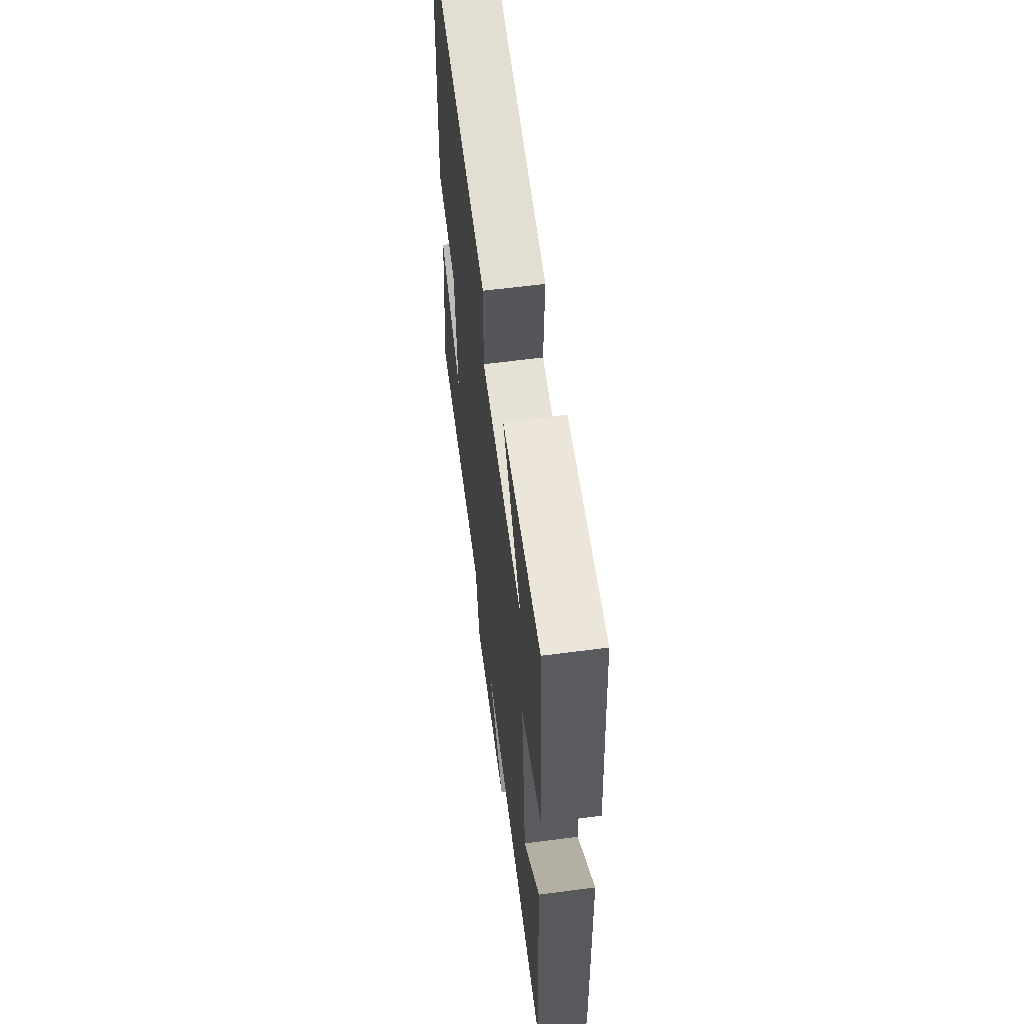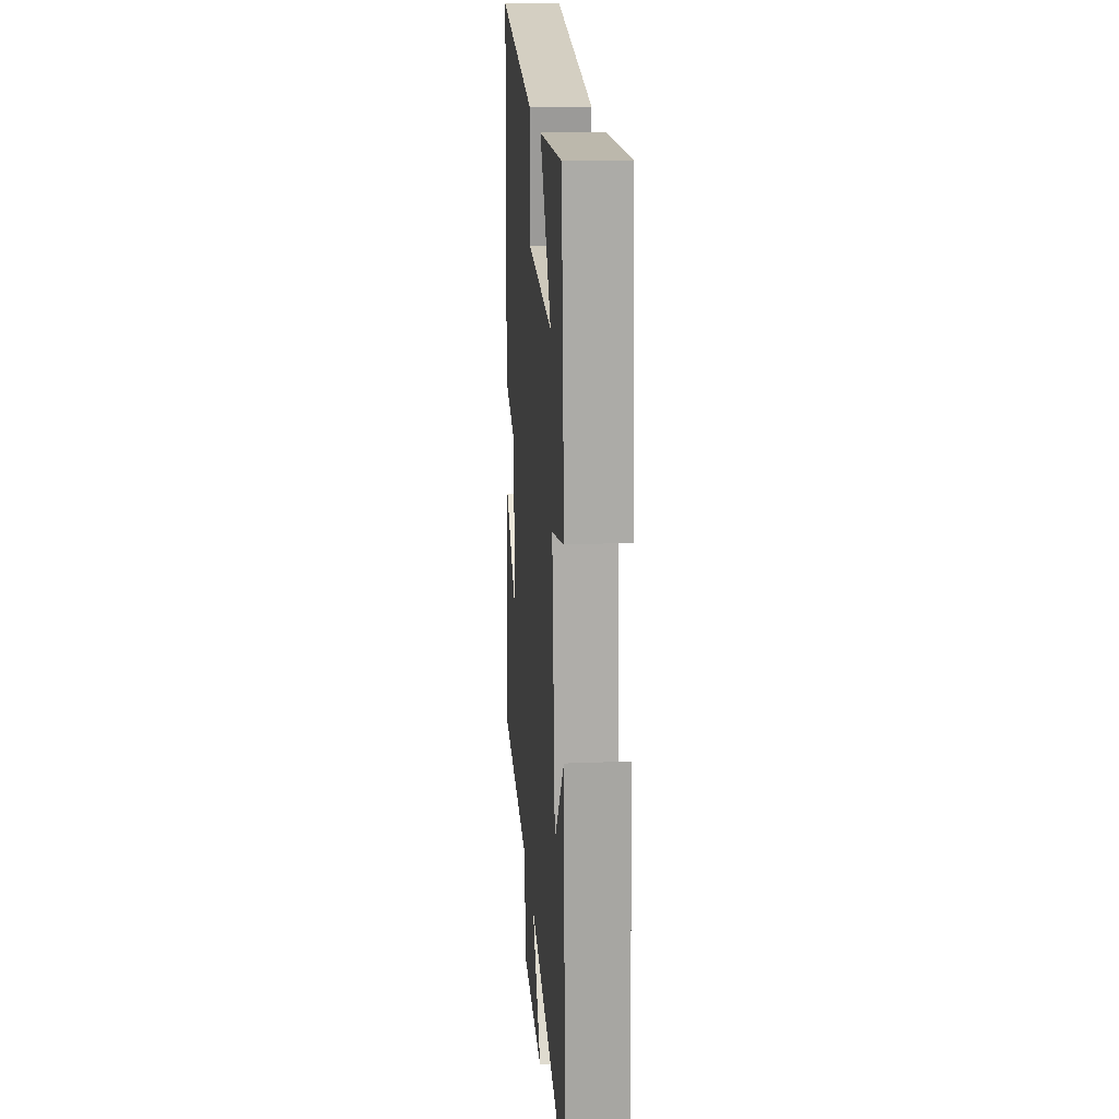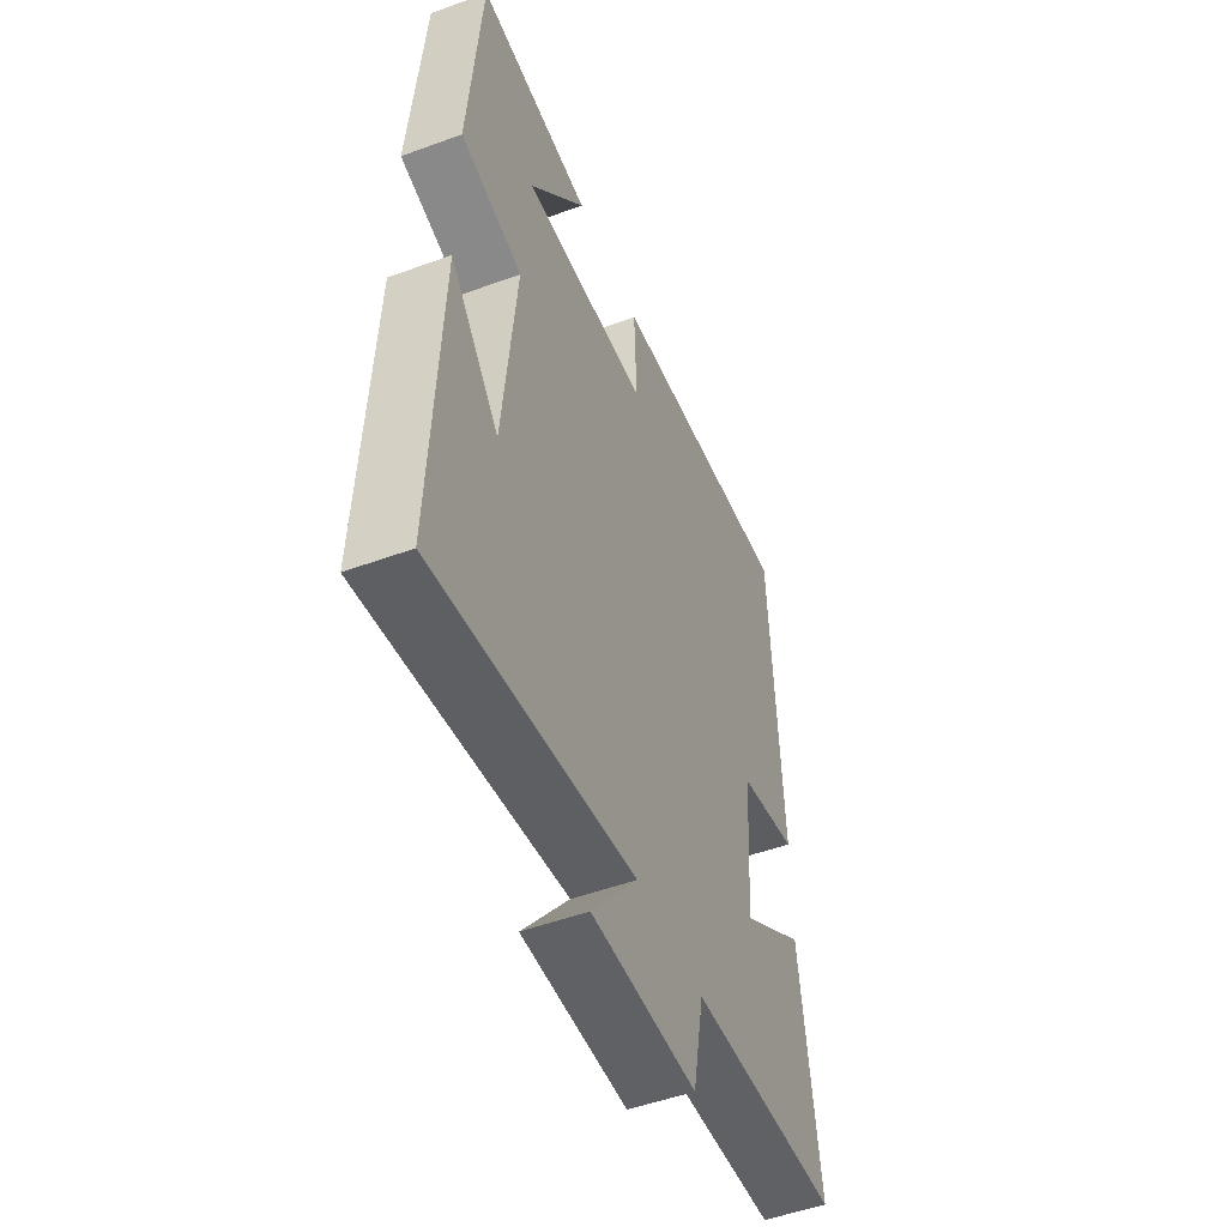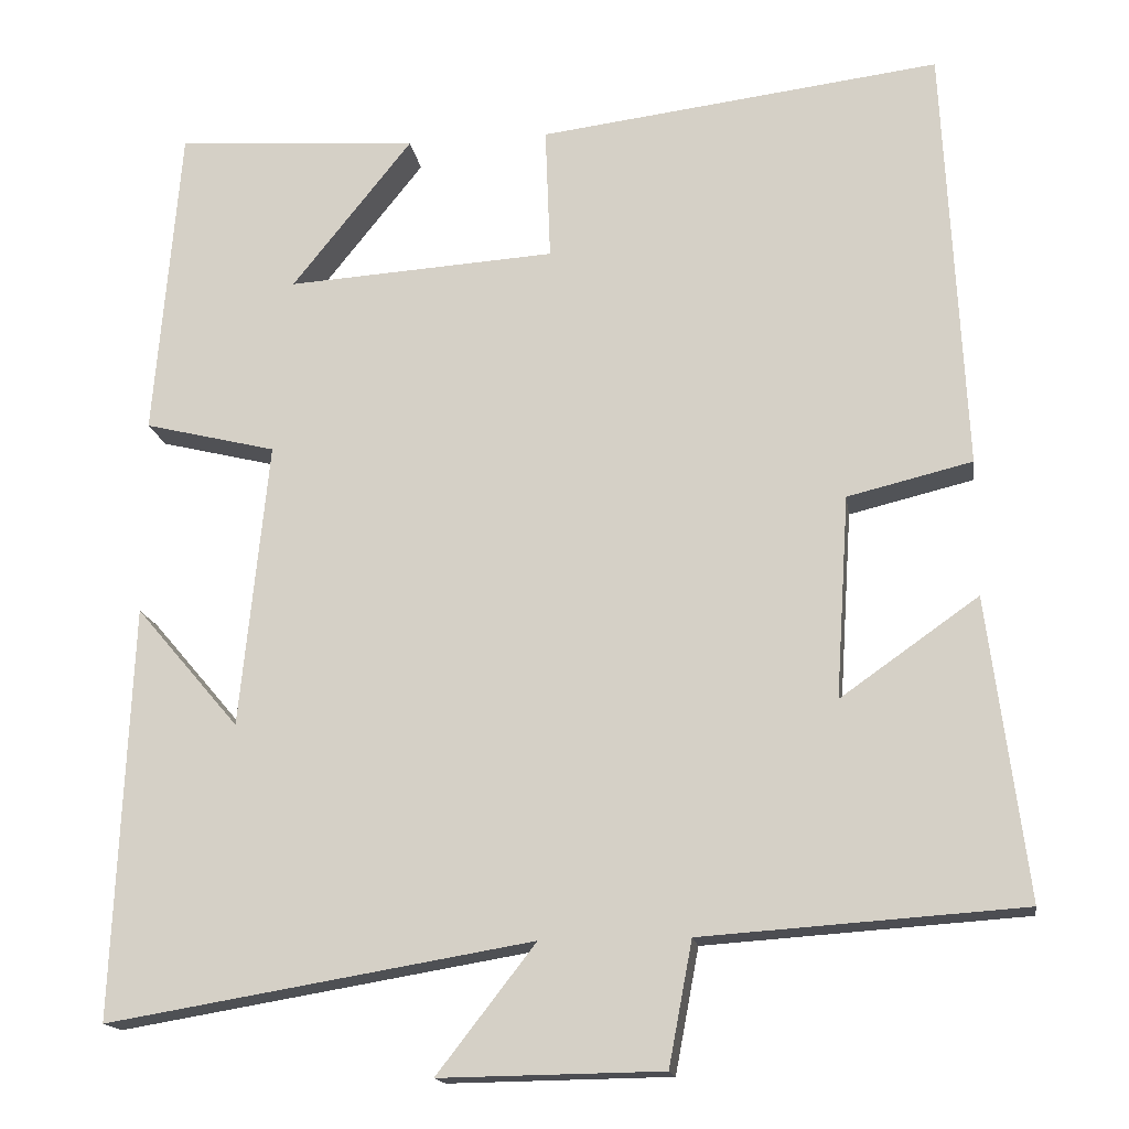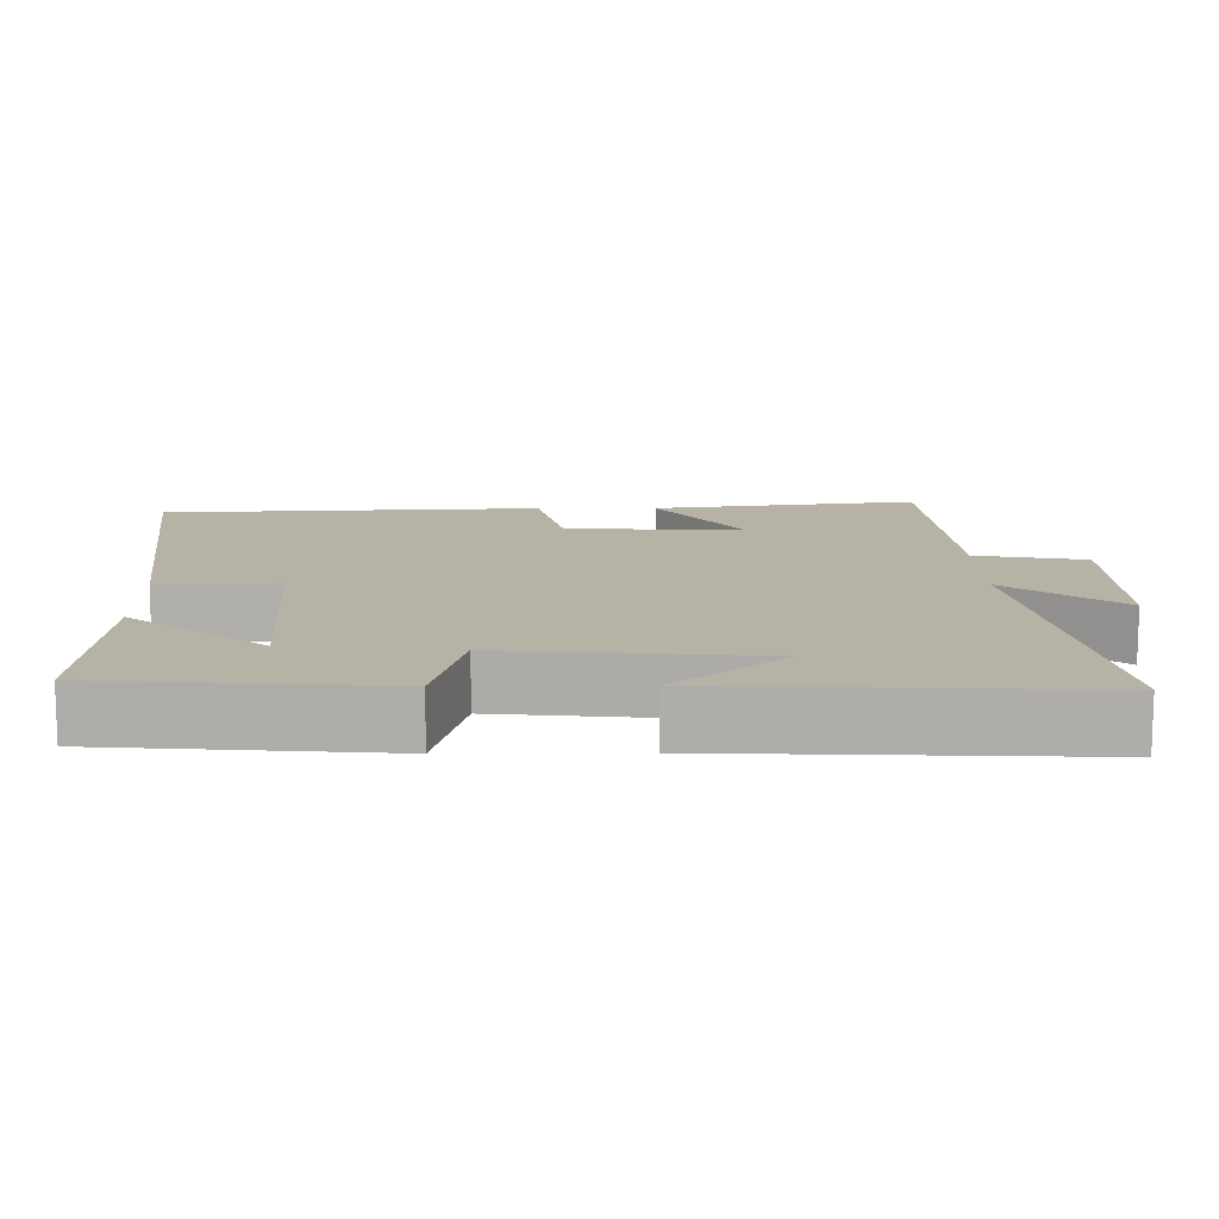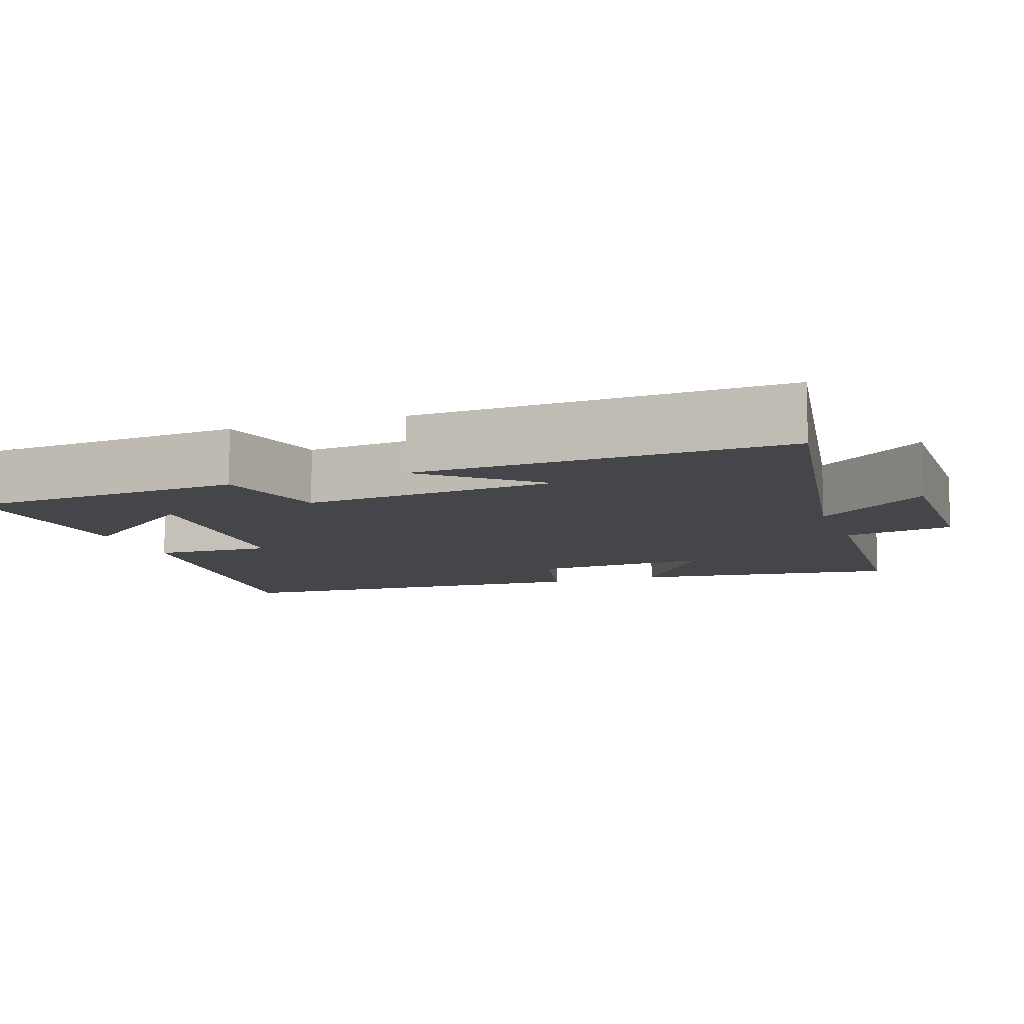
<metadata>
{"format":"obj","ext":"obj","renderer":"f3d","projection":"perspective","resolution":1024,"background":"white","views":[{"elev":60.9,"azim":82.4,"up":"+Z"},{"elev":18.8,"azim":85.6,"up":"+Z"},{"elev":-50.9,"azim":111.8,"up":"+Z"},{"elev":-16.2,"azim":-171.3,"up":"+Z"},{"elev":12.5,"azim":89.4,"up":"+Y"},{"elev":-9.4,"azim":109.4,"up":"+Y"}]}
</metadata>
<code>
v -0.475 0.07 0.559
v 0.006 0.07 0.5
v 0 0.07 0.34
v 0.322 0.07 0.32
v 0.178 0.07 0.5
v 0.469 0.07 0.521
v 0.5 0.07 0.144
v 0.342 0.07 0.105
v 0.376 0.07 -0.237
v 0.5 0.07 -0.092
v 0.521 0.07 -0.585
v 0.013 0.07 -0.5
v 0.131 0.07 -0.652
v -0.135 0.07 -0.648
v -0.163 0.07 -0.5
v -0.546 0.07 -0.474
v -0.5 0.07 -0.115
v -0.335 0.07 -0.231
v -0.351 0.07 0.011
v -0.5 0.07 0.047
v -0.475 0 0.559
v 0.006 0 0.5
v 0 0 0.34
v 0.322 0 0.32
v 0.178 0 0.5
v 0.469 0 0.521
v 0.5 0 0.144
v 0.342 0 0.105
v 0.376 0 -0.237
v 0.5 0 -0.092
v 0.521 0 -0.585
v 0.013 0 -0.5
v 0.131 0 -0.652
v -0.135 0 -0.648
v -0.163 0 -0.5
v -0.546 0 -0.474
v -0.5 0 -0.115
v -0.335 0 -0.231
v -0.351 0 0.011
v -0.5 0 0.047
f 1 2 3
f 20 1 3
f 19 20 3
f 18 19 3 4
f 15 16 17 18
f 15 18 4
f 12 13 14 15
f 12 15 4
f 9 10 11
f 9 11 12
f 8 9 12
f 6 7 8
f 6 8 12 4
f 4 5 6
f 23 22 21
f 23 21 40
f 23 40 39
f 24 23 39 38
f 38 37 36 35
f 24 38 35
f 35 34 33 32
f 24 35 32
f 31 30 29
f 32 31 29
f 32 29 28
f 28 27 26
f 24 32 28 26
f 26 25 24
f 1 21 22 2
f 2 22 23 3
f 3 23 24 4
f 4 24 25 5
f 5 25 26 6
f 6 26 27 7
f 7 27 28 8
f 8 28 29 9
f 9 29 30 10
f 10 30 31 11
f 11 31 32 12
f 12 32 33 13
f 13 33 34 14
f 14 34 35 15
f 15 35 36 16
f 16 36 37 17
f 17 37 38 18
f 18 38 39 19
f 19 39 40 20
f 20 40 21 1

</code>
